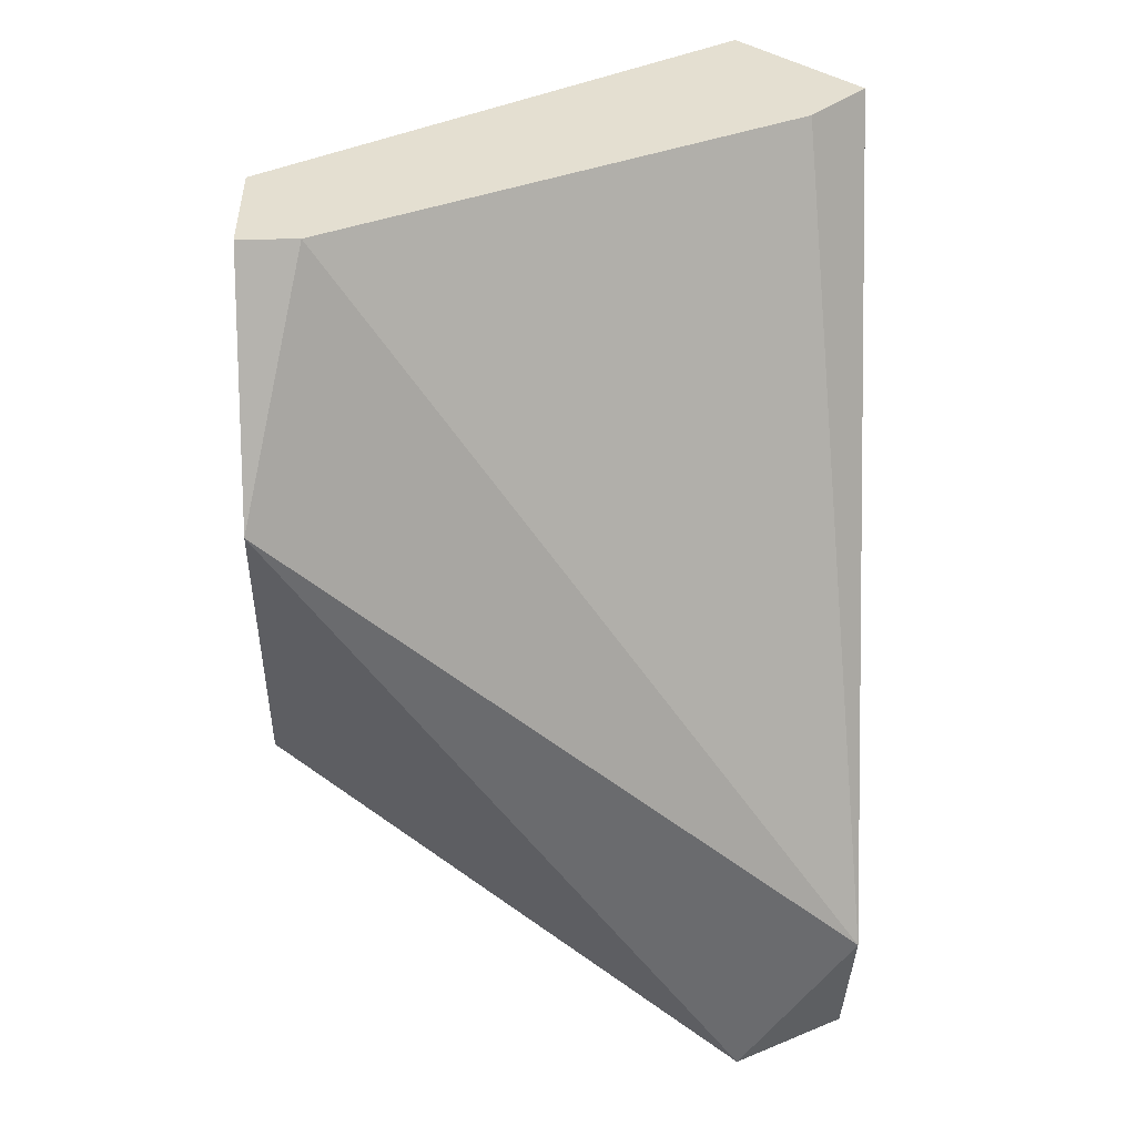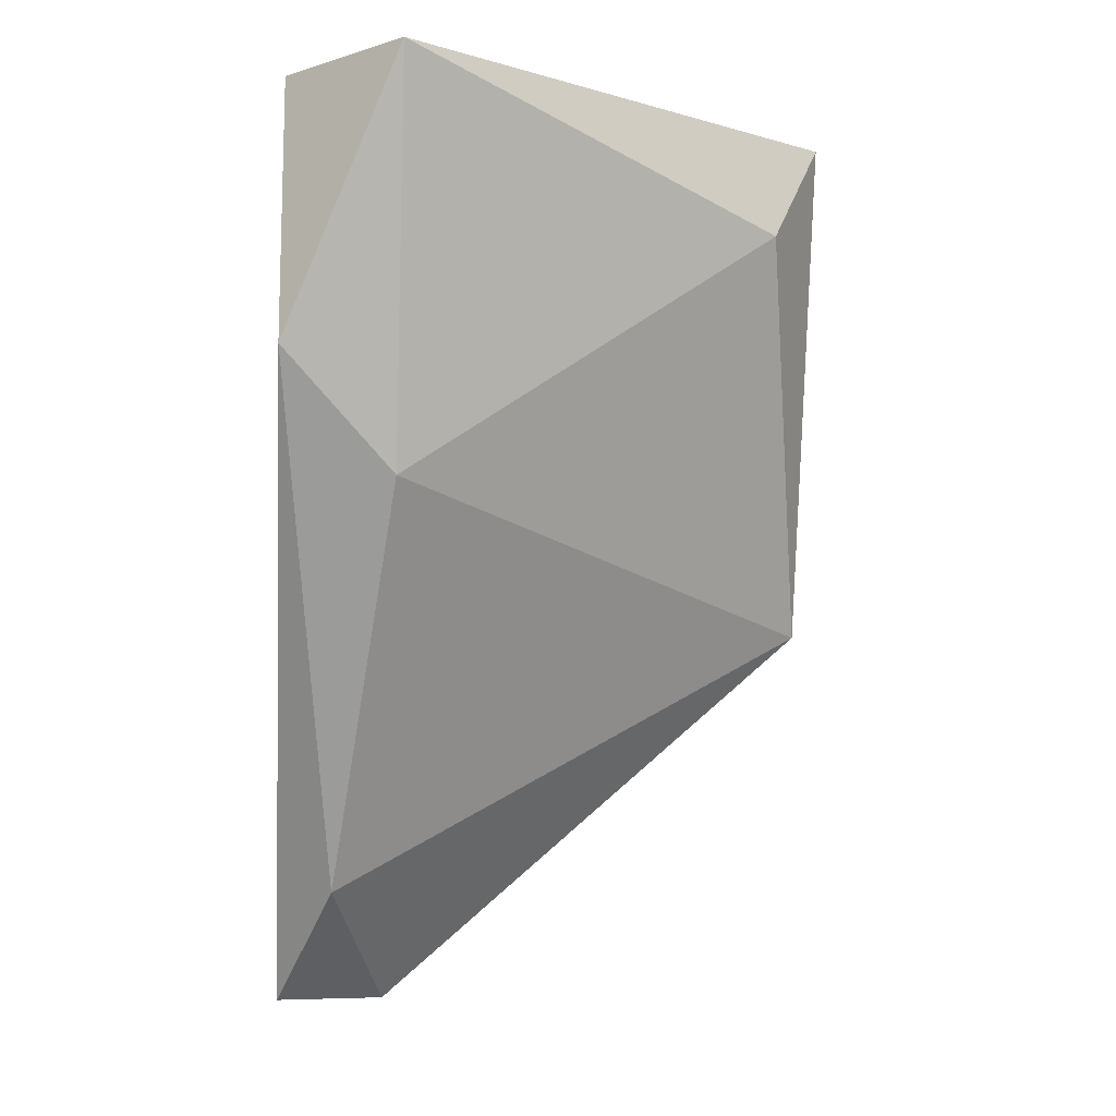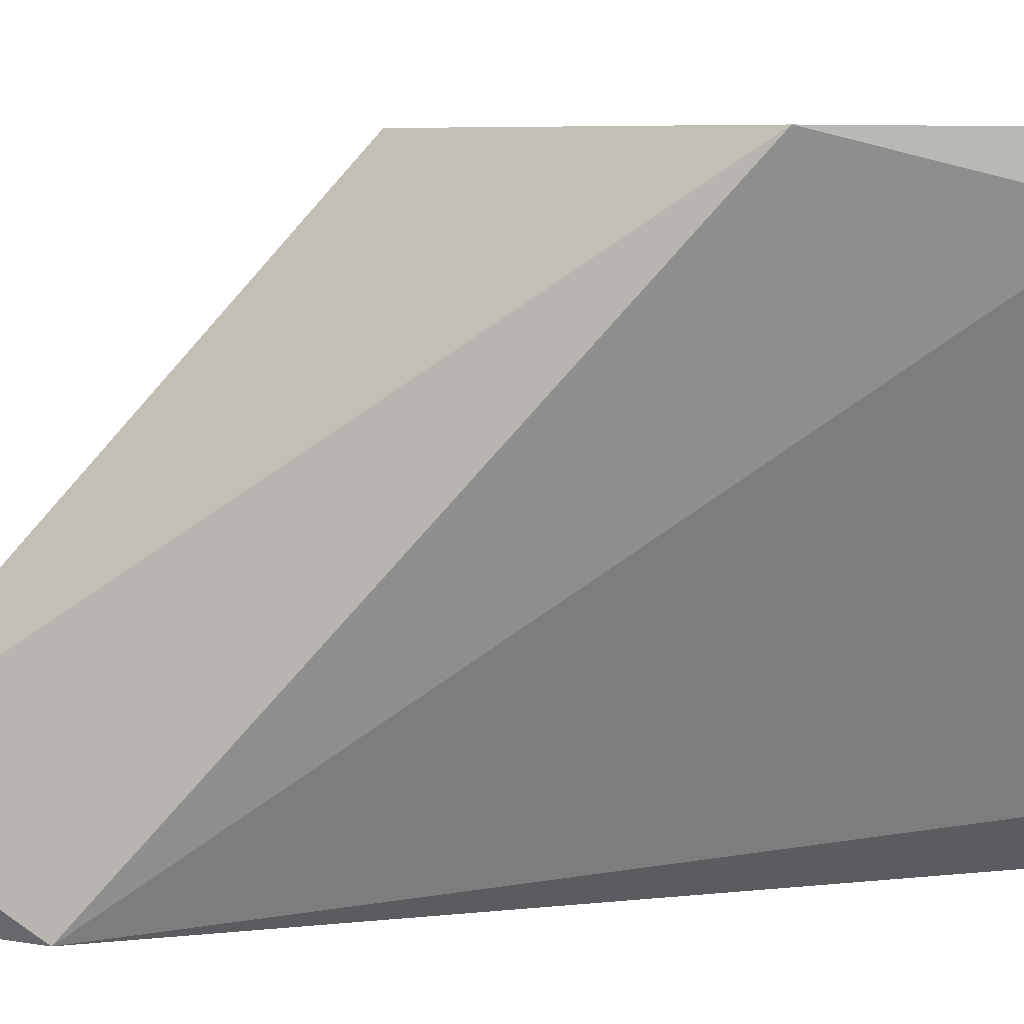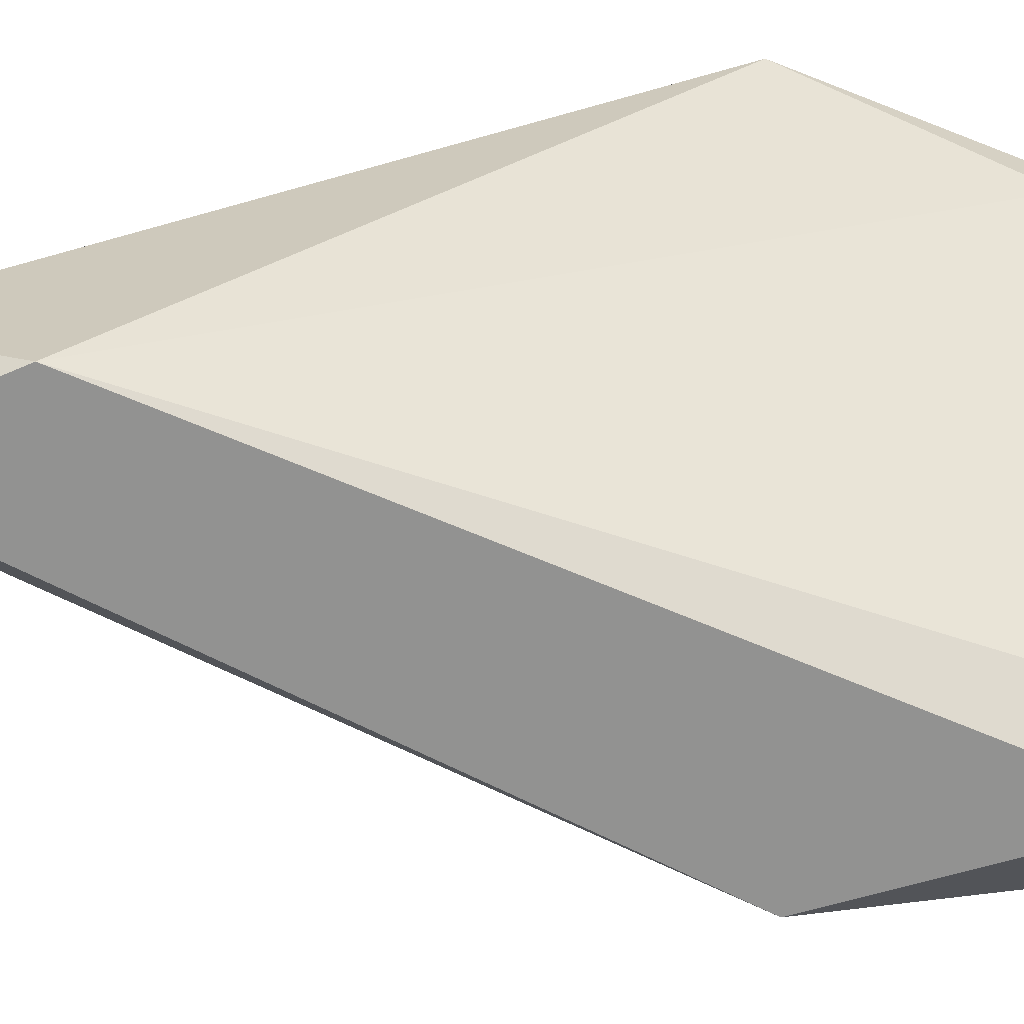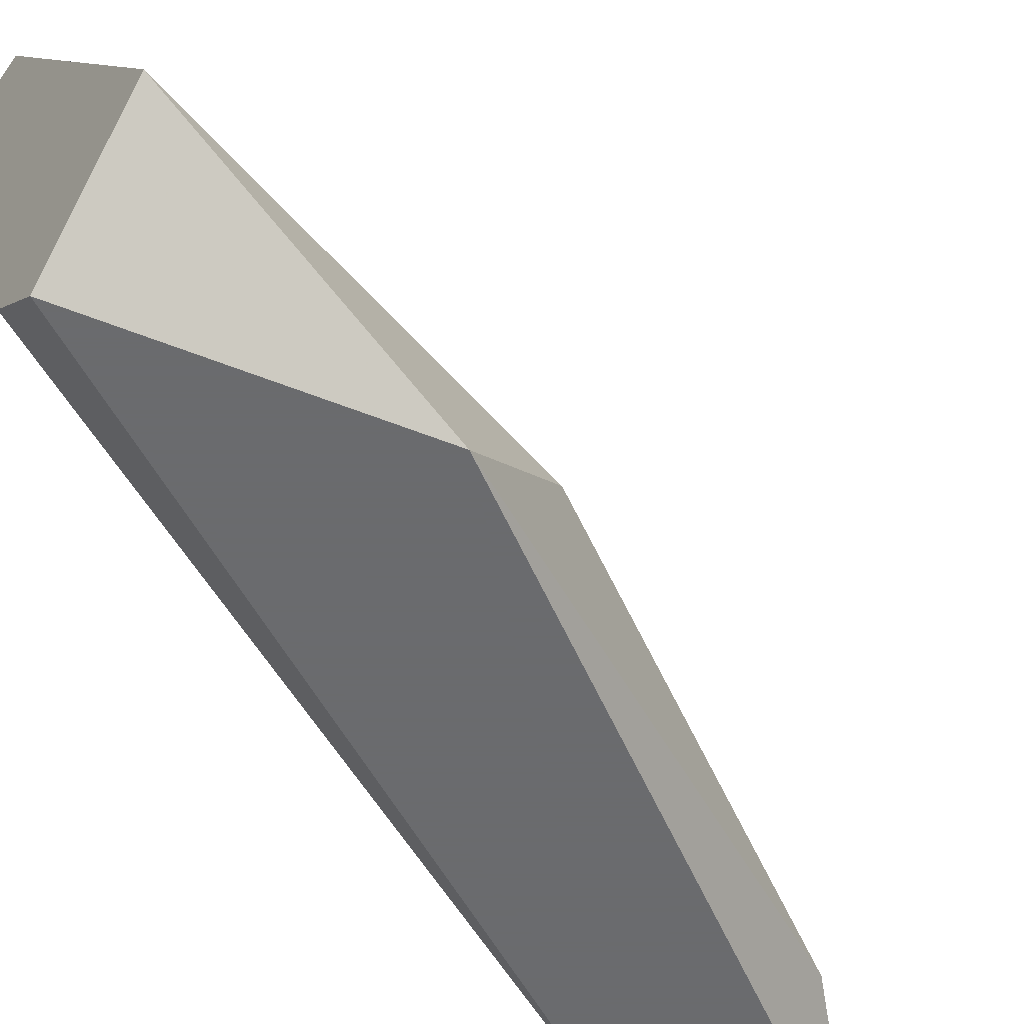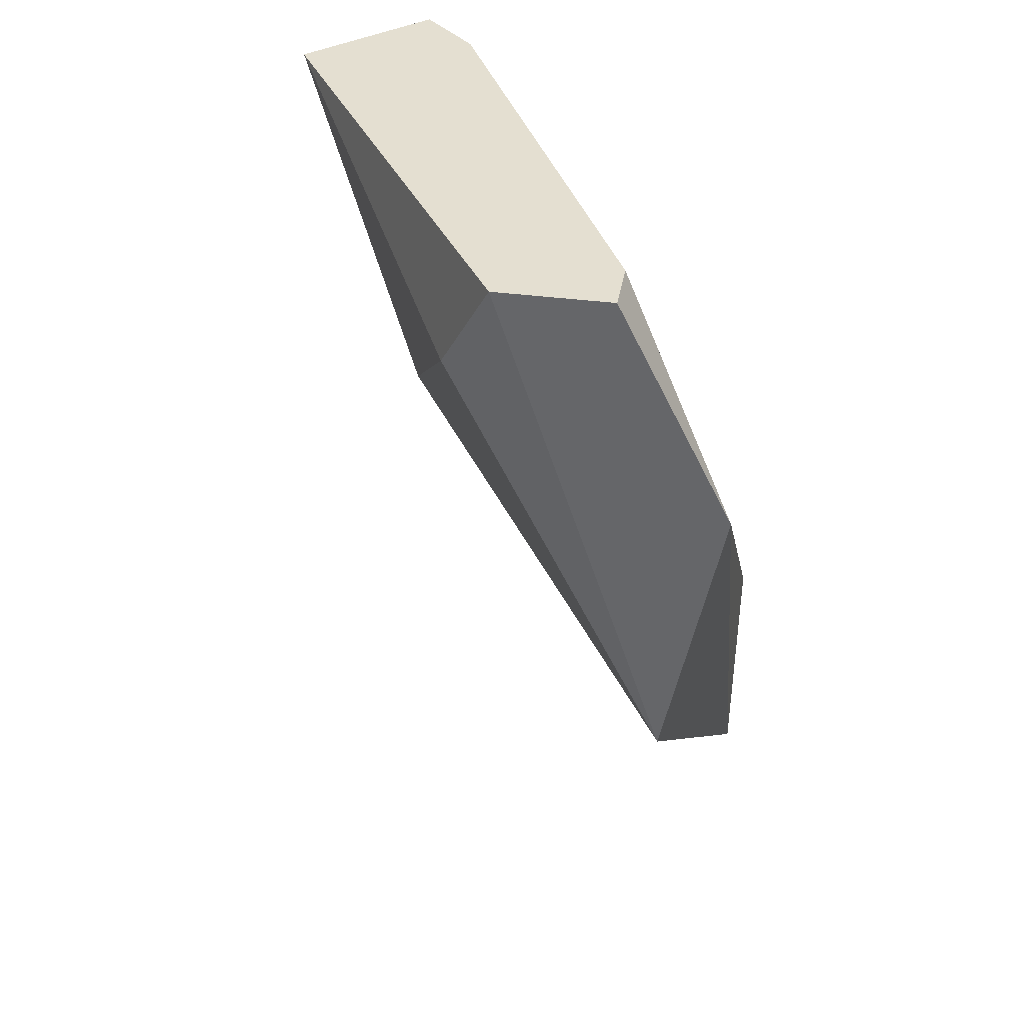
<metadata>
{"format":"obj","ext":"obj","renderer":"f3d","projection":"perspective","resolution":1024,"background":"white","views":[{"elev":36.7,"azim":88.7,"up":"+Y"},{"elev":-8.7,"azim":-95.6,"up":"+Y"},{"elev":5.9,"azim":99.4,"up":"+Z"},{"elev":-66.3,"azim":95.0,"up":"+Z"},{"elev":-53.3,"azim":-124.7,"up":"+Z"},{"elev":36.8,"azim":9.8,"up":"+Y"}]}
</metadata>
<code>
v -0.01896 -0.005102 0.02865
v -0.02089 -0.005102 0.02221
v -0.02089 -0.00961 0.0235
v -0.02153 -0.008322 0.02221
v -0.01638 -0.007677 0.02865
v -0.01638 -0.01347 0.02221
v -0.01638 -0.0154 0.0235
v -0.02025 -0.005102 0.02286
v -0.01832 -0.01412 0.02286
v -0.02218 -0.005102 0.0235
v -0.01703 -0.0109 0.02865
v -0.01703 -0.0154 0.02221
v -0.01767 -0.005102 0.02801
v -0.01767 -0.005102 0.02865
v -0.0196 -0.00639 0.02801
f 14 10 1
f 10 15 1
f 11 14 1
f 15 11 1
f 2 6 4
f 10 2 4
f 6 2 8
f 2 13 8
f 10 13 2
f 9 3 4
f 3 10 4
f 9 11 3
f 15 10 3
f 11 15 3
f 4 6 12
f 9 4 12
f 6 5 7
f 6 13 5
f 5 11 7
f 14 11 5
f 13 14 5
f 6 7 12
f 13 6 8
f 11 9 7
f 7 9 12
f 14 13 10

</code>
